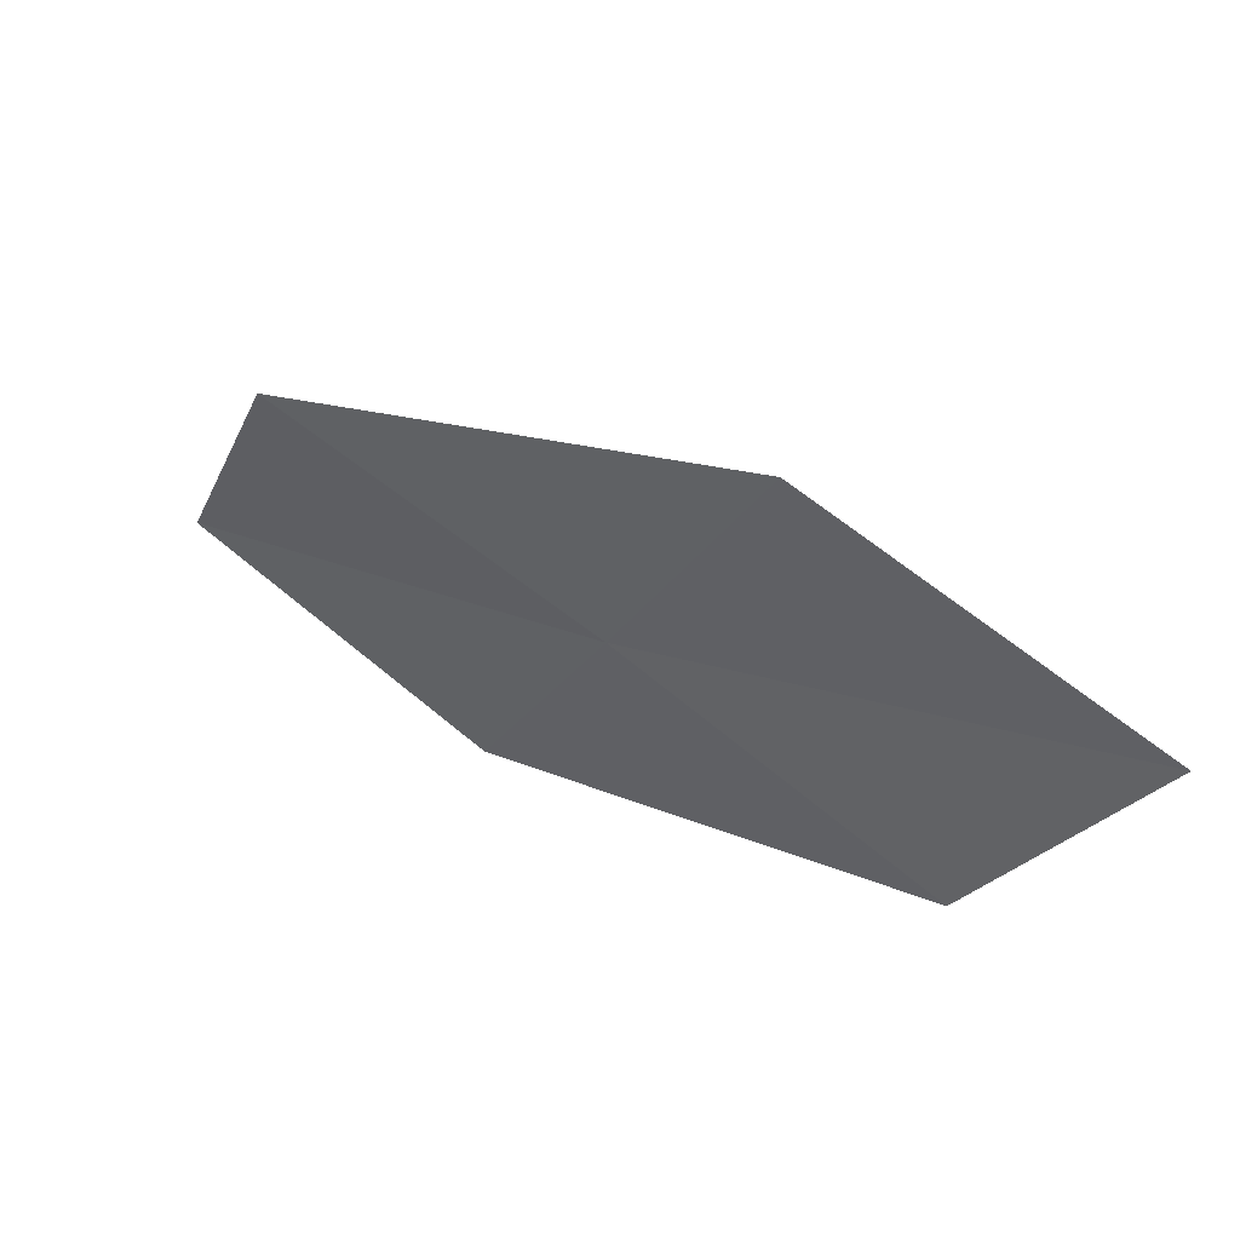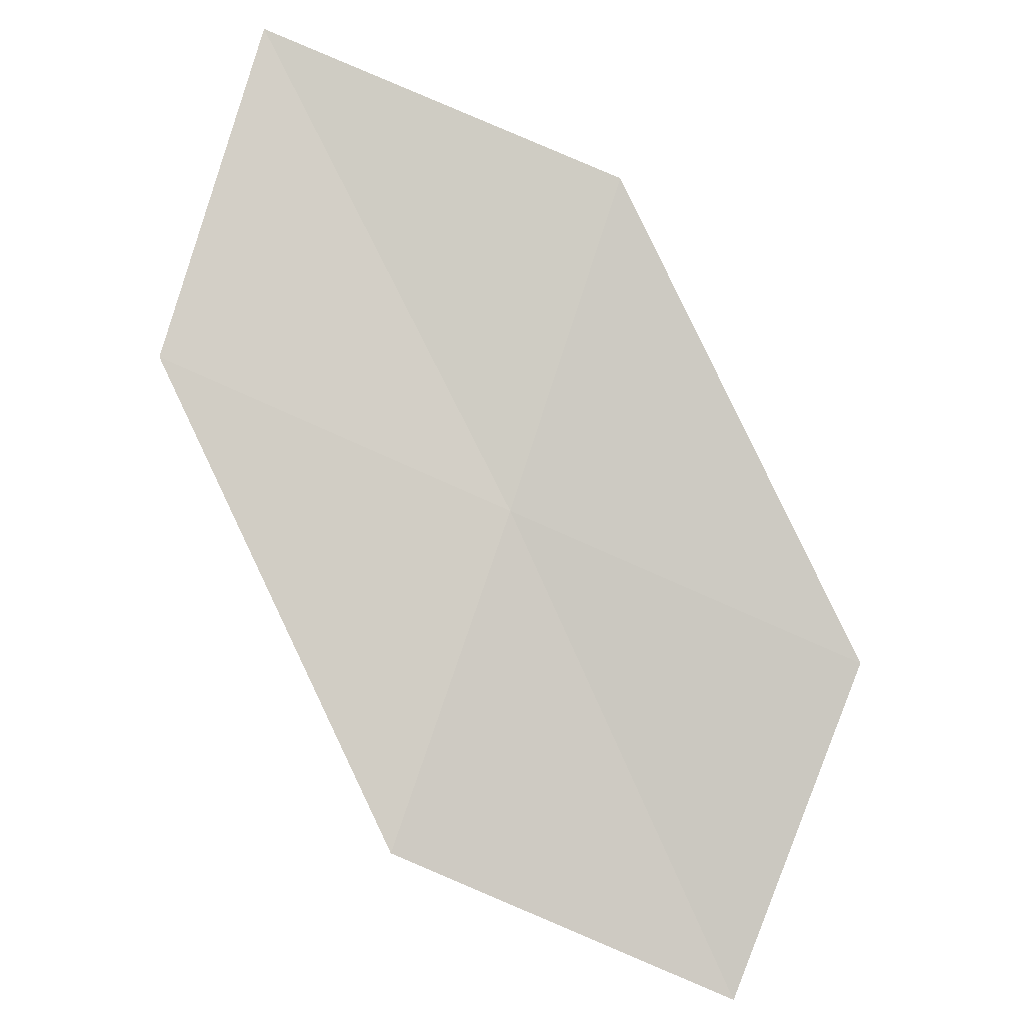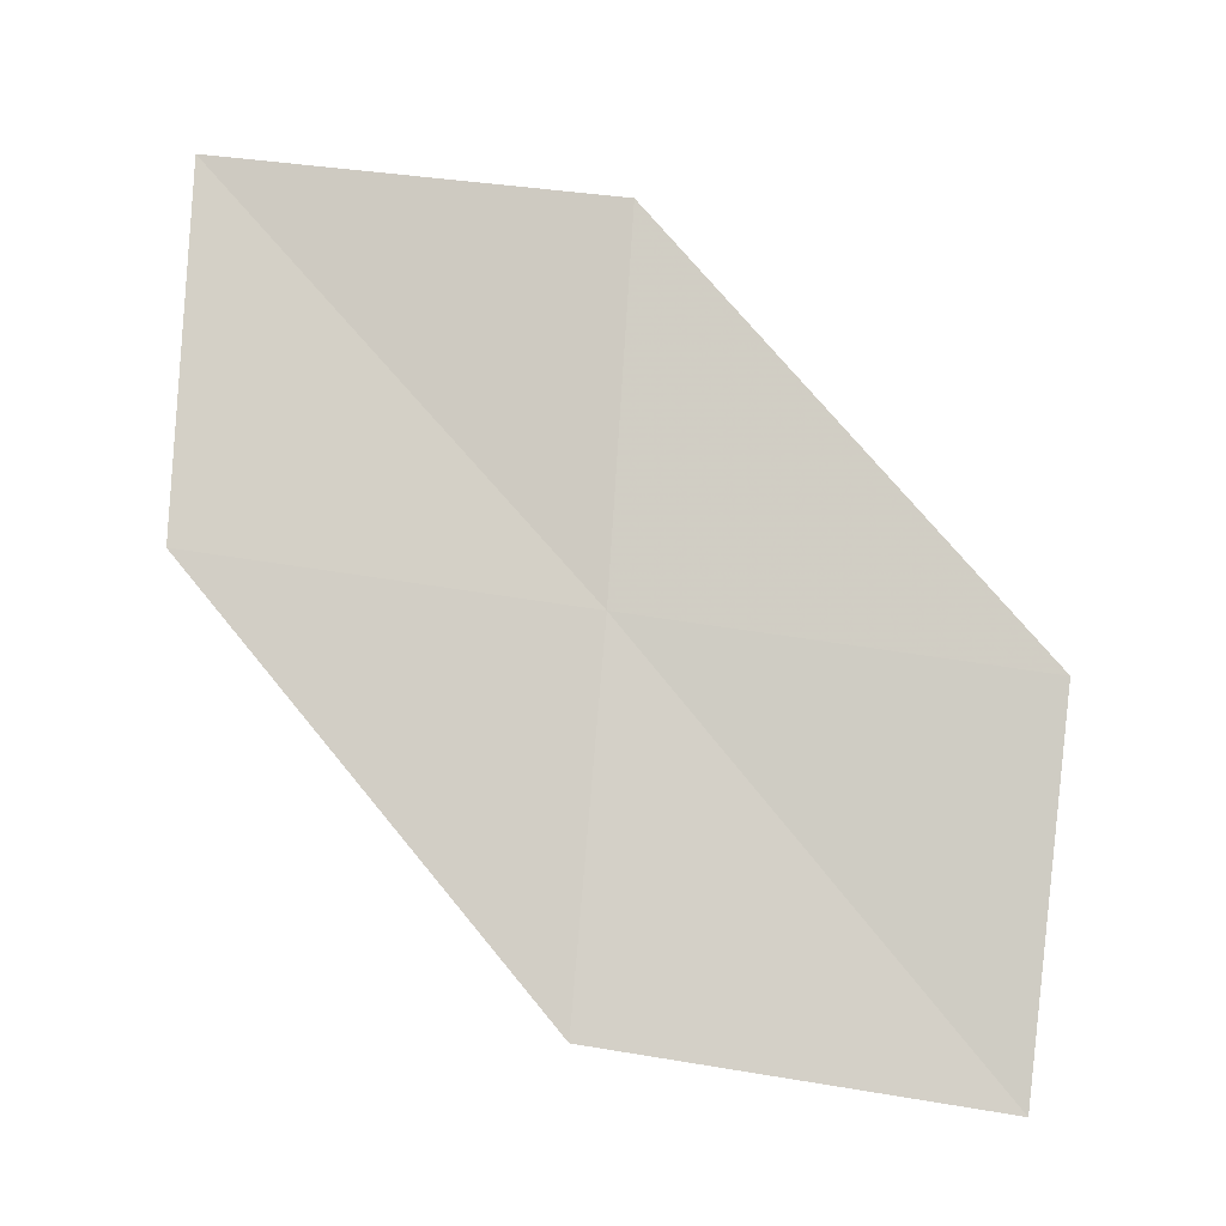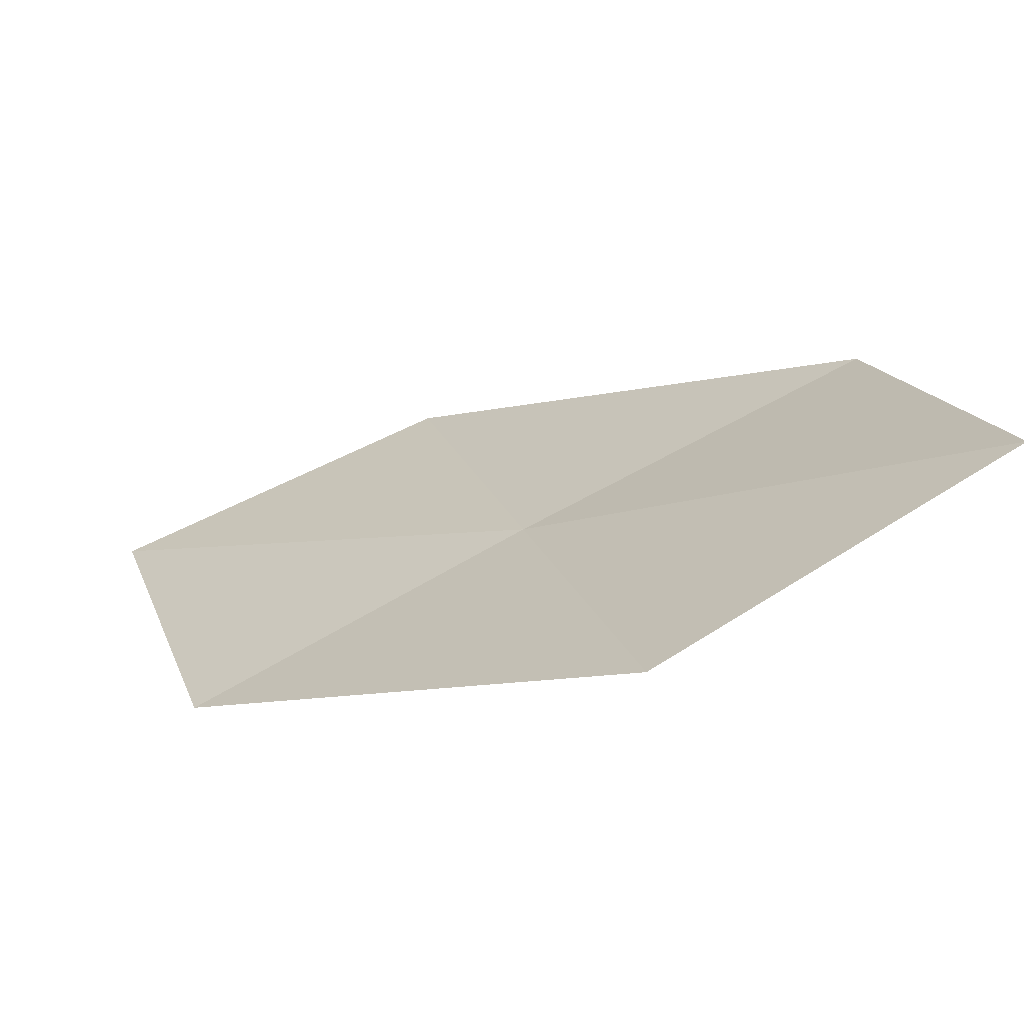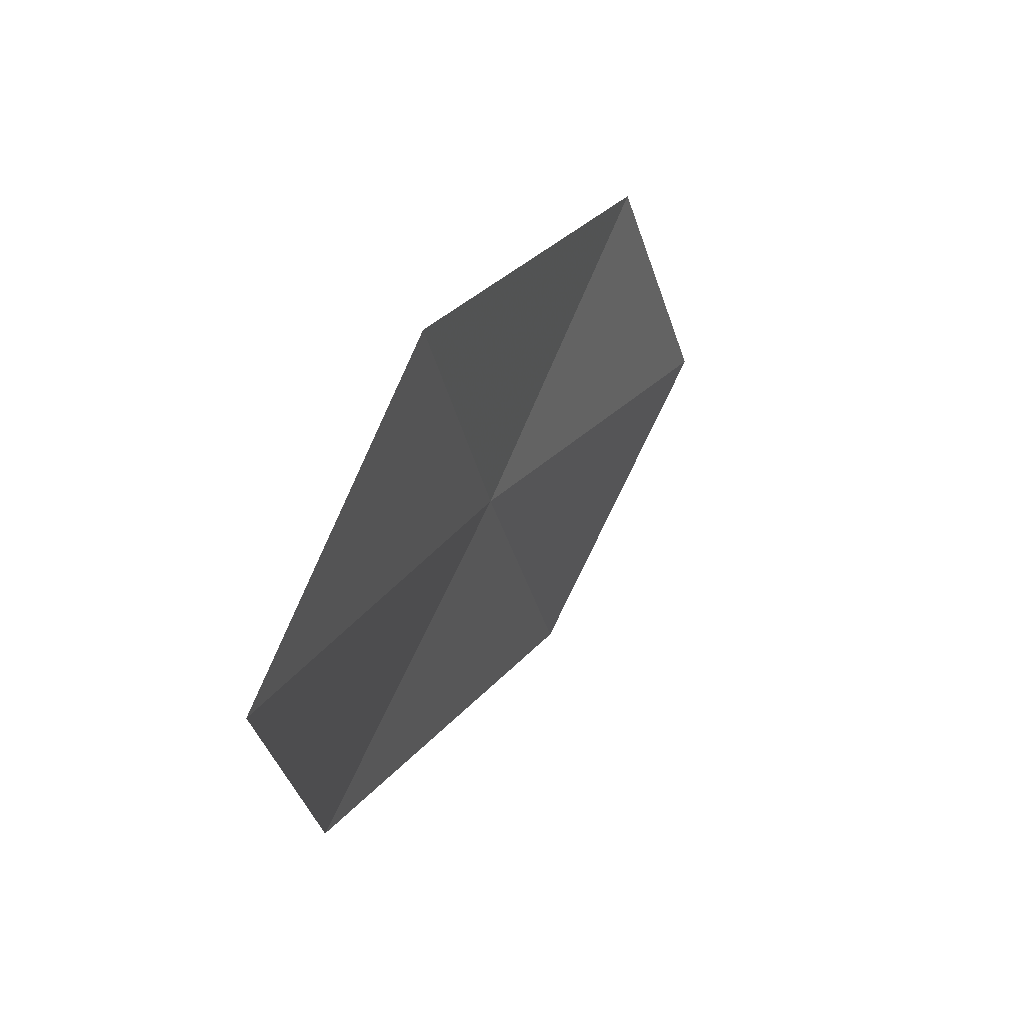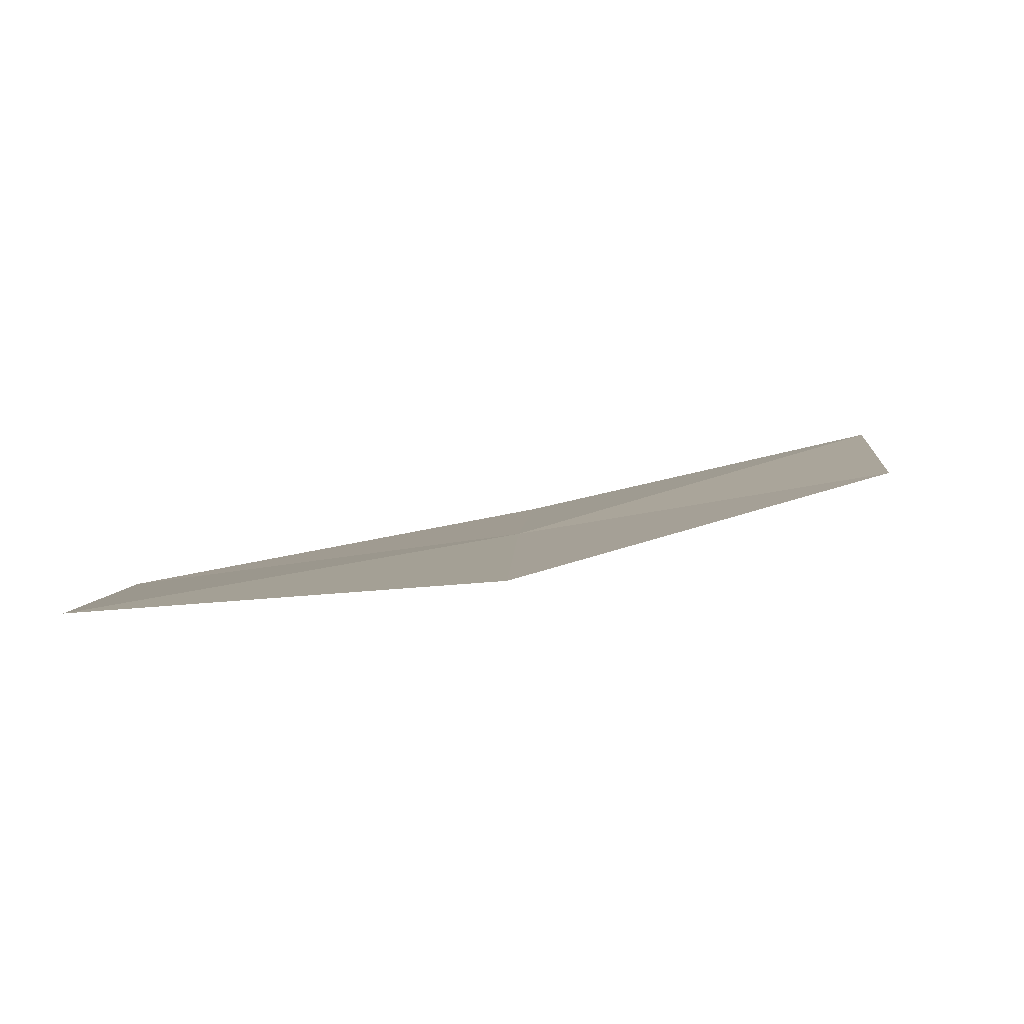
<metadata>
{"format":"obj","ext":"obj","renderer":"f3d","projection":"perspective","resolution":1024,"background":"white","views":[{"elev":-26.7,"azim":-3.0,"up":"+Z"},{"elev":-62.1,"azim":-96.8,"up":"+Z"},{"elev":-66.7,"azim":-79.7,"up":"+Z"},{"elev":-62.8,"azim":58.0,"up":"+Y"},{"elev":52.9,"azim":-32.8,"up":"+Y"},{"elev":-27.3,"azim":108.2,"up":"+Z"}]}
</metadata>
<code>
v -18.28 7.175 7.139
v -19.24 6.923 7.745
v -19.53 8.147 8.006
v -18.61 8.359 7.334
v -17.94 5.97 6.98
v -17.34 7.447 6.501
v -16.96 6.282 6.402
f 1 3 2
f 1 4 3
f 1 2 5
f 1 6 4
f 1 5 7
f 1 7 6

</code>
